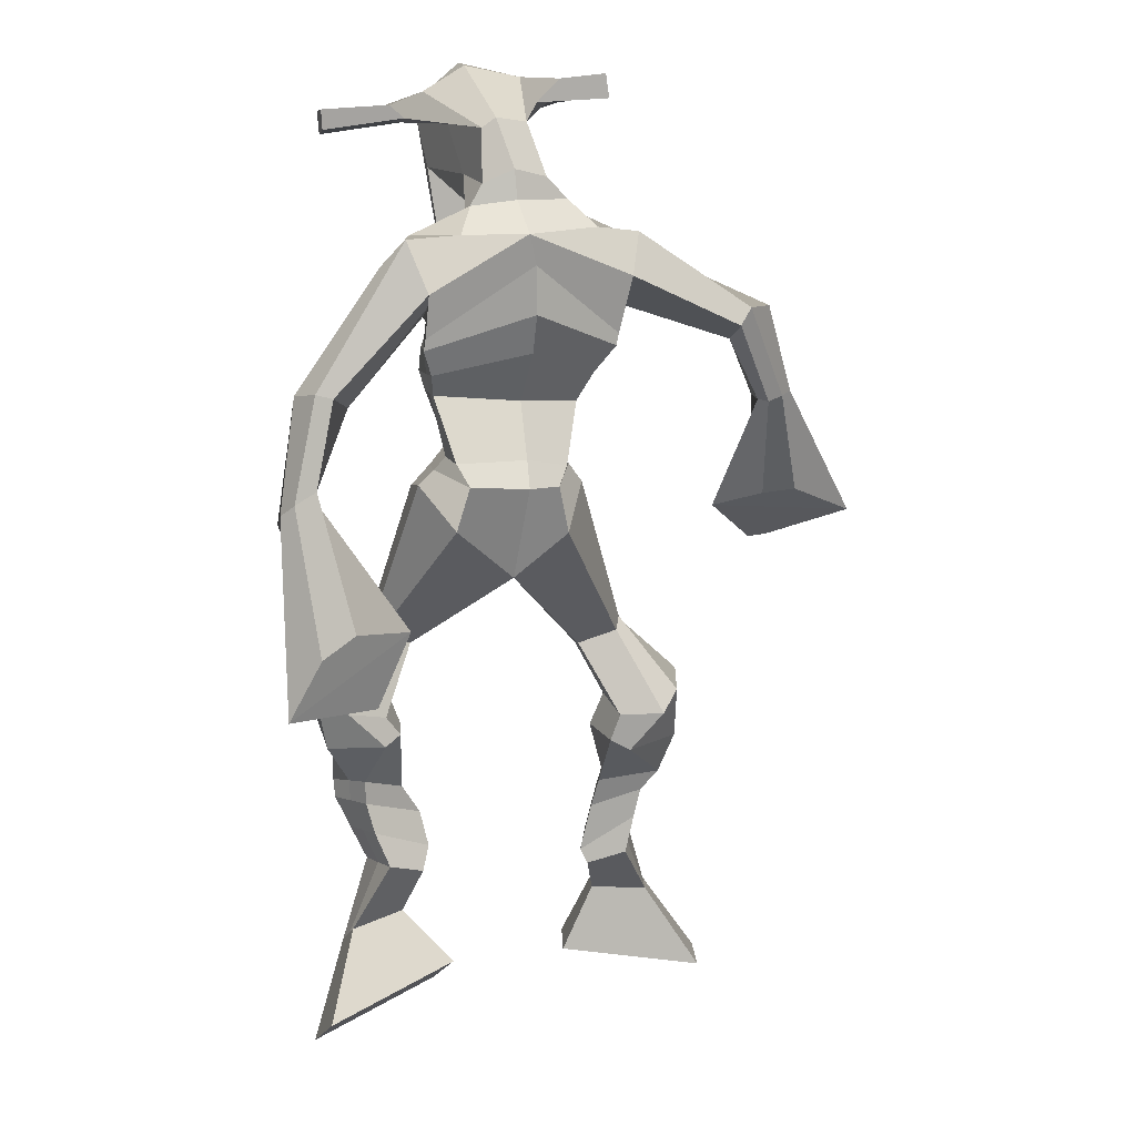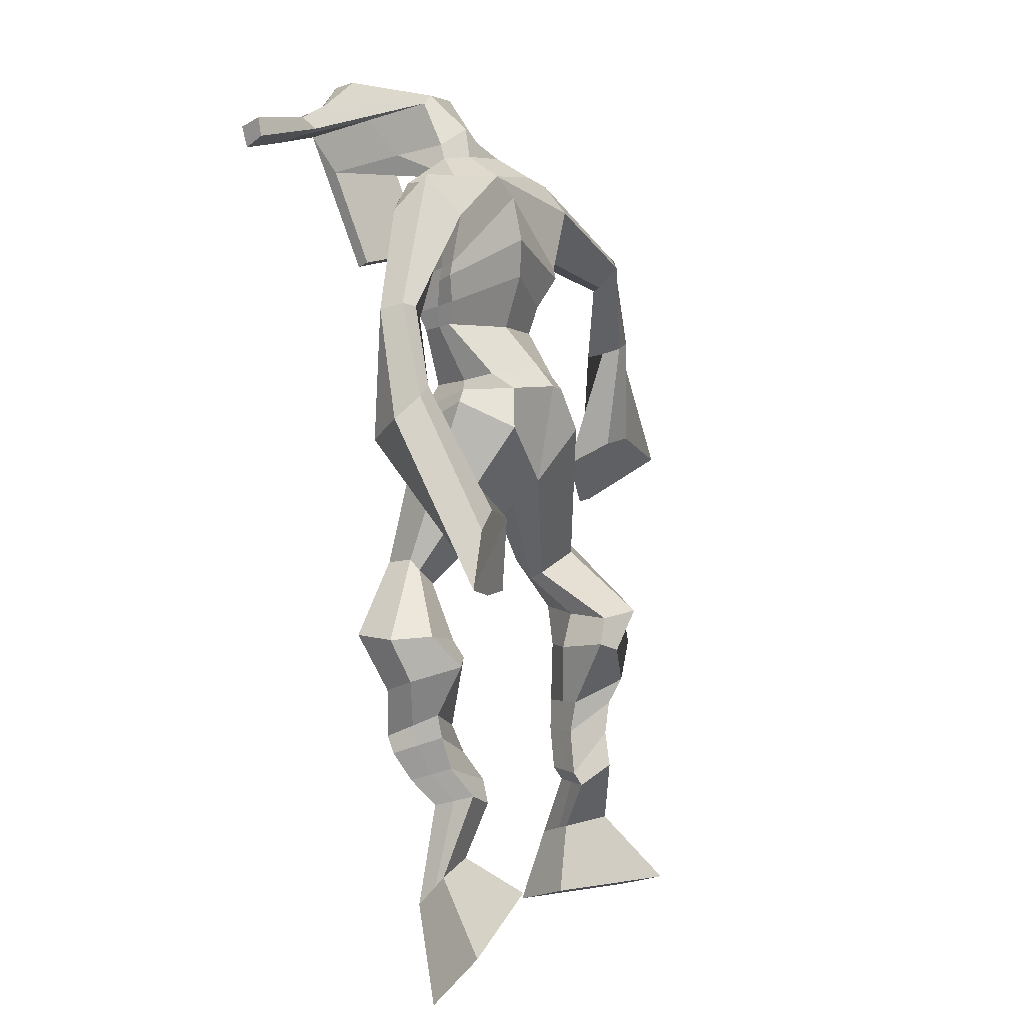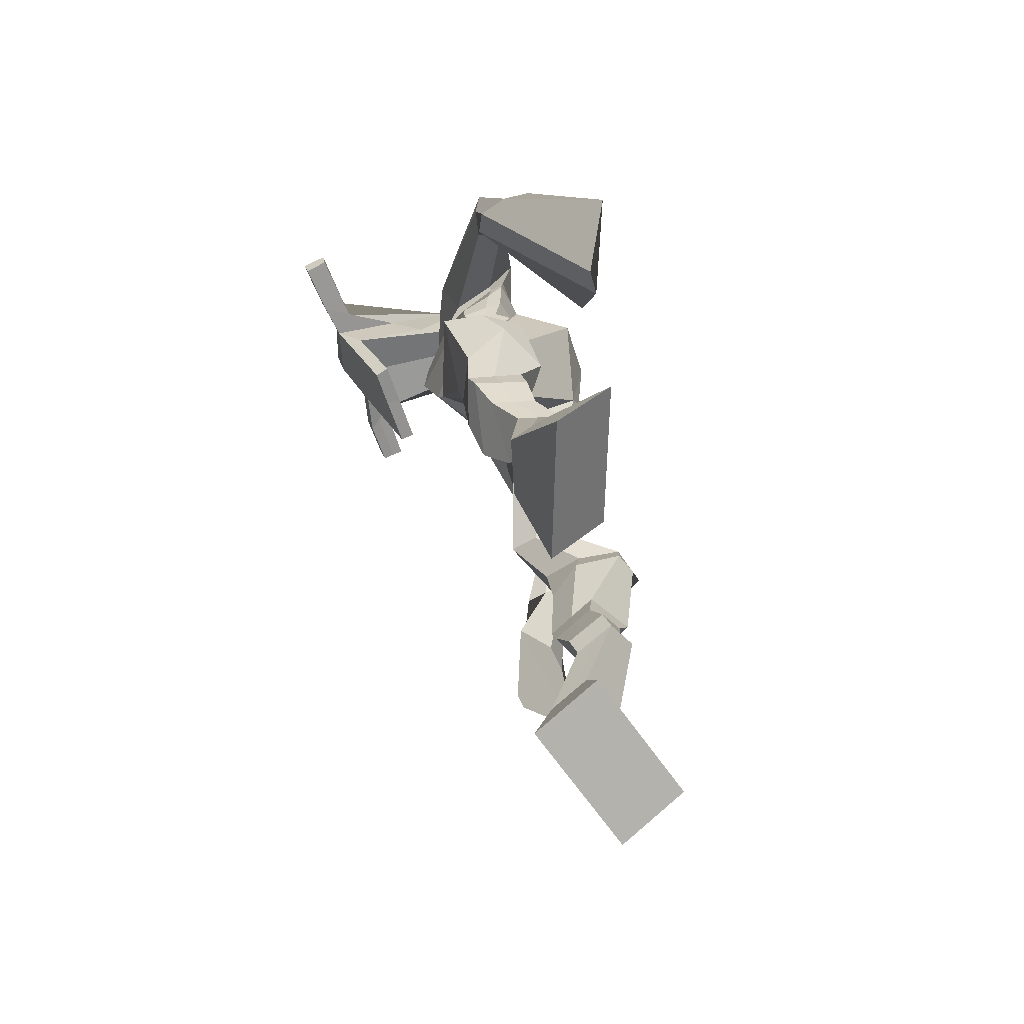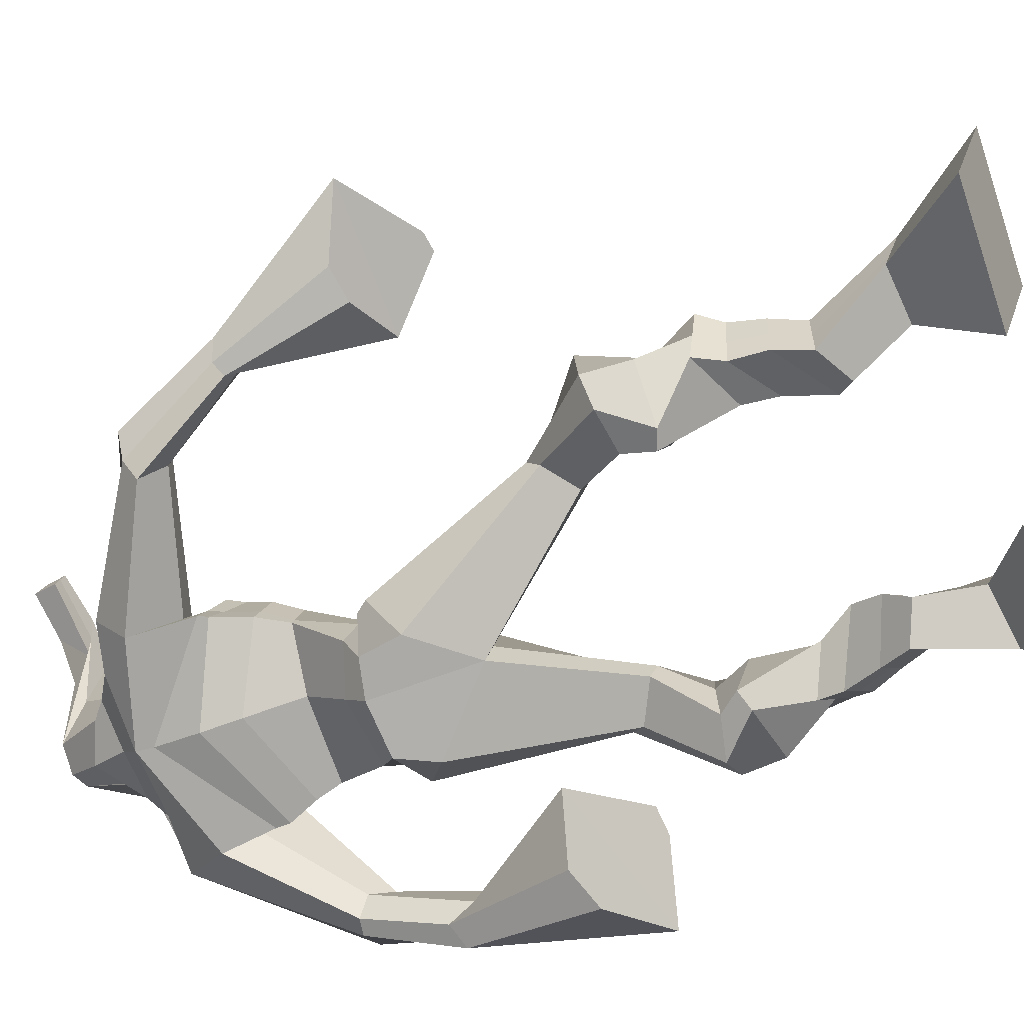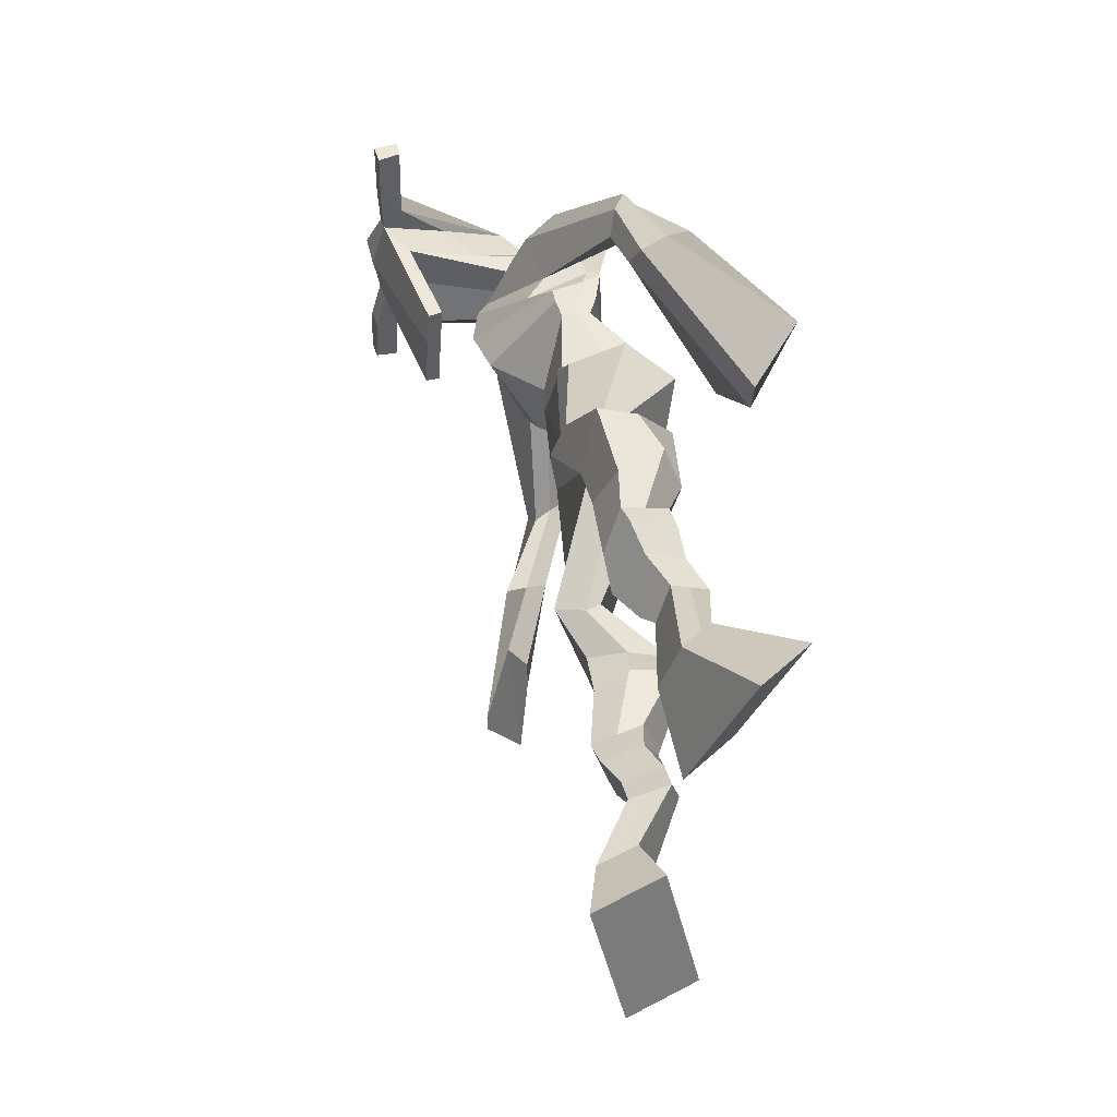
<metadata>
{"format":"obj","ext":"obj","renderer":"f3d","projection":"perspective","resolution":1024,"background":"white","views":[{"elev":32.3,"azim":167.3,"up":"+Y"},{"elev":13.1,"azim":131.0,"up":"+Y"},{"elev":-60.2,"azim":111.1,"up":"+Y"},{"elev":-75.8,"azim":-63.0,"up":"+Z"},{"elev":-44.3,"azim":89.3,"up":"+Y"}]}
</metadata>
<code>
o monstruo
v 0.2314 -0.2713 -0.5882
v 0.284 -0.3596 -0.6204
v 0.2203 -0.2985 -0.5315
v 0.2642 -0.4078 -0.5211
v 0.1513 -0.2735 -0.606
v 0.08214 -0.3844 -0.6727
v 0.14 -0.3014 -0.5489
v 0.06232 -0.4326 -0.5735
v 0.2493 -0.1831 -0.635
v 0.2287 -0.1926 -0.5758
v 0.1943 -0.1603 -0.6486
v 0.1737 -0.1693 -0.5896
v 0.2585 -0.1622 -0.626
v 0.2379 -0.1714 -0.567
v 0.1763 -0.115 -0.6248
v 0.1549 -0.1273 -0.5642
v 0.236 -0.1029 -0.6
v 0.2146 -0.1152 -0.5394
v 0.1664 -0.06595 -0.6238
v 0.1403 -0.08292 -0.5504
v 0.2245 -0.05662 -0.6003
v 0.1985 -0.0736 -0.527
v 0.142 -0.03054 -0.6297
v 0.1144 -0.0554 -0.5529
v 0.2188 0.05 -0.647
v 0.2021 0.02481 -0.5328
v 0.1922 0.03683 -0.6594
v 0.1377 0.01151 -0.5575
v 0.2035 0.08908 -0.6421
v 0.2022 0.08705 -0.5227
v 0.1417 0.09094 -0.6543
v 0.09613 0.0909 -0.5447
v 0.2434 0.1554 -0.5431
v 0.2263 0.1608 -0.4754
v 0.1913 0.183 -0.5616
v 0.1897 0.1808 -0.4995
v 0.3551 0.3381 -0.6305
v 0.3627 0.3227 -0.5281
v 0.28 0.4081 -0.643
v 0.2628 0.3757 -0.4787
v 0.5333 -0.219 -0.6387
v 0.4685 -0.2806 -0.6987
v 0.5446 -0.2676 -0.6001
v 0.489 -0.3673 -0.6306
v 0.611 -0.2193 -0.6647
v 0.6622 -0.2971 -0.7781
v 0.6227 -0.2693 -0.6257
v 0.6827 -0.3838 -0.7101
v 0.502 -0.1352 -0.6564
v 0.5331 -0.1481 -0.6015
v 0.5519 -0.1065 -0.6716
v 0.5793 -0.1255 -0.6194
v 0.4893 -0.1056 -0.6358
v 0.5176 -0.1248 -0.5829
v 0.5676 -0.06585 -0.6413
v 0.5974 -0.0882 -0.5874
v 0.4955 -0.068 -0.6009
v 0.5253 -0.09036 -0.5471
v 0.5771 -0.0167 -0.6323
v 0.6149 -0.04537 -0.5683
v 0.5198 -0.01818 -0.6001
v 0.5561 -0.04718 -0.5354
v 0.5759 0.01632 -0.6231
v 0.6148 -0.02092 -0.5569
v 0.5215 0.09423 -0.6264
v 0.5506 0.05243 -0.5225
v 0.5458 0.08798 -0.6434
v 0.6126 0.04998 -0.5552
v 0.5405 0.1243 -0.6227
v 0.5372 0.1217 -0.5083
v 0.5945 0.1436 -0.6307
v 0.6436 0.1371 -0.5271
v 0.489 0.1854 -0.5332
v 0.5017 0.1965 -0.4664
v 0.5366 0.2186 -0.5512
v 0.5362 0.2206 -0.4878
v 0.4362 0.4354 -0.6528
v 0.4727 0.4229 -0.4935
v 0.3007 0.7892 -0.4995
v 0.3207 0.746 -0.3655
v 0.164 0.7251 -0.5222
v 0.202 0.6647 -0.4333
v 0.4477 0.7425 -0.5573
v 0.4417 0.6618 -0.4561
v 0.2028 0.7811 -0.4784
v 0.2182 0.7356 -0.3837
v 0.1418 0.762 -0.4626
v 0.1865 0.7185 -0.3813
v 0.002864 0.6229 -0.5012
v -0.004936 0.5793 -0.4464
v -0.02062 0.6341 -0.4706
v -0.02952 0.6079 -0.4335
v -0.05502 0.4777 -0.4636
v -0.04896 0.4568 -0.4002
v -0.07573 0.4835 -0.4618
v -0.08602 0.462 -0.3992
v -0.06254 0.3077 -0.4347
v -0.06296 0.1954 -0.3731
v -0.1123 0.3095 -0.436
v -0.08989 0.1963 -0.3739
v 0.3924 0.7948 -0.4946
v 0.4119 0.7488 -0.4077
v 0.4682 0.8017 -0.509
v 0.45 0.7489 -0.4274
v 0.5843 0.6249 -0.595
v 0.5877 0.5786 -0.5536
v 0.6075 0.6316 -0.5912
v 0.6185 0.6058 -0.5602
v 0.6197 0.521 -0.6512
v 0.639 0.4542 -0.5766
v 0.6512 0.5122 -0.6654
v 0.6696 0.4433 -0.5932
v 0.5892 0.3503 -0.7433
v 0.5658 0.2275 -0.7425
v 0.639 0.334 -0.7686
v 0.6023 0.2285 -0.7462
v 0.3344 0.926 -0.2222
v 0.337 0.8886 -0.1632
v 0.2526 0.897 -0.2071
v 0.2535 0.8751 -0.1822
v 0.3939 0.8928 -0.2217
v 0.3998 0.863 -0.1903
v 0.394 0.7883 -0.2409
v 0.3284 0.7943 -0.2352
v 0.253 0.7804 -0.2367
v 0.2608 0.8356 -0.4219
v 0.3505 0.8366 -0.4289
v 0.3084 0.8589 -0.442
v 0.3996 0.8418 -0.1967
v 0.2515 0.8465 -0.1916
v 0.3415 0.8977 -0.3856
v 0.3209 0.9089 -0.3803
v 0.3316 0.8368 -0.1757
v 0.2792 0.8995 -0.3816
v 0.1245 0.8874 -0.1942
v 0.1261 0.8752 -0.1637
v 0.1241 0.846 -0.1727
v 0.1222 0.8543 -0.2056
v 0.5371 0.8785 -0.2214
v 0.5389 0.863 -0.186
v 0.5386 0.8319 -0.1953
v 0.5372 0.8504 -0.2264
v 0.2399 0.54 -0.5129
v 0.3236 0.5618 -0.5375
v 0.442 0.5782 -0.5276
v 0.4466 0.5655 -0.4845
v 0.3342 0.5226 -0.458
v 0.2436 0.5284 -0.4651
v 0.214 0.5785 -0.5078
v 0.4526 0.5918 -0.4744
v 0.2201 0.5618 -0.4486
v 0.3088 0.64 -0.5531
v 0.445 0.6131 -0.5367
v 0.3238 0.5913 -0.3734
v 0.4566 0.8368 -0.1943
v 0.4568 0.8616 -0.187
v 0.4407 0.8756 -0.218
v 0.422 0.8569 -0.2252
v 0.1935 0.8873 -0.1996
v 0.1952 0.8741 -0.1665
v 0.193 0.8424 -0.1762
v 0.2297 0.8592 -0.2123
v 0.3232 0.6427 -0.2731
v 0.317 0.651 -0.2931
v 0.2426 0.6522 -0.2889
v 0.3829 0.6489 -0.2973
v 0.3814 0.6405 -0.277
v 0.2453 0.6436 -0.2687
v 0.3116 0.7866 -0.3935
v 0.2368 0.81 -0.4439
v 0.3552 0.7863 -0.397
v 0.2662 0.7758 -0.39
v 0.3723 0.8175 -0.4555
v 0.3066 0.8168 -0.4479
v 0.1861 0.6232 -0.5221
v 0.4478 0.6241 -0.4694
v 0.2105 0.5945 -0.4289
v 0.3023 0.695 -0.5507
v 0.4552 0.6541 -0.5427
v 0.3257 0.6538 -0.3449
v 0.1808 0.6371 -0.5136
v 0.4275 0.6303 -0.4312
v 0.1943 0.6127 -0.4389
v 0.2985 0.7578 -0.531
v 0.4524 0.6721 -0.5443
v 0.3251 0.7139 -0.3505
v 0.3296 0.5086 -0.6079
v 0.425 0.509 -0.5985
v 0.3439 0.4631 -0.459
v 0.27 0.4816 -0.5869
v 0.4197 0.4778 -0.4842
v 0.2956 0.456 -0.476
v 0.07293 -0.4068 -0.6266
v 0.2276 -0.2802 -0.5694
v 0.1475 -0.2828 -0.5871
v 0.2748 -0.382 -0.5742
v 0.2387 -0.1876 -0.6053
v 0.1838 -0.1648 -0.6189
v 0.2481 -0.1668 -0.5964
v 0.1656 -0.1212 -0.5945
v 0.2253 -0.1091 -0.5697
v 0.1534 -0.07444 -0.5871
v 0.2115 -0.06511 -0.5637
v 0.1282 -0.04297 -0.5913
v 0.2347 0.03614 -0.5822
v 0.1166 0.02689 -0.6232
v 0.2145 0.08792 -0.5811
v 0.1082 0.09213 -0.6016
v 0.2435 0.1426 -0.5207
v 0.1841 0.1969 -0.5478
v 0.3584 0.3323 -0.571
v 0.2435 0.4396 -0.5621
v 0.6717 -0.3374 -0.7465
v 0.5372 -0.2347 -0.6258
v 0.6149 -0.2358 -0.6518
v 0.478 -0.3209 -0.667
v 0.5181 -0.1413 -0.6286
v 0.5662 -0.1162 -0.645
v 0.5037 -0.1151 -0.6092
v 0.5825 -0.07702 -0.6144
v 0.5104 -0.07918 -0.574
v 0.596 -0.03103 -0.6003
v 0.538 -0.03268 -0.5678
v 0.5954 -0.002301 -0.59
v 0.5128 0.06867 -0.565
v 0.6259 0.07864 -0.616
v 0.5274 0.1205 -0.5672
v 0.6331 0.1377 -0.583
v 0.4876 0.1735 -0.5113
v 0.5415 0.2341 -0.5373
v 0.4748 0.4707 -0.5776
v 0.1866 0.665 -0.4642
v 0.4407 0.7076 -0.5149
v 0.1607 0.7459 -0.4189
v 0.1307 0.7173 -0.4127
v 0.009418 0.5882 -0.4699
v -0.05223 0.6256 -0.4527
v -0.04862 0.466 -0.4324
v -0.09777 0.4735 -0.4307
v 0.006102 0.2787 -0.4054
v -0.2012 0.2561 -0.4252
v 0.4571 0.7848 -0.4598
v 0.4982 0.7487 -0.4704
v 0.5652 0.6038 -0.5846
v 0.6335 0.6234 -0.5723
v 0.6218 0.4891 -0.6103
v 0.6682 0.4784 -0.6314
v 0.5108 0.3182 -0.7028
v 0.6907 0.2636 -0.7995
v 0.3364 0.9173 -0.187
v 0.2531 0.886 -0.1946
v 0.3969 0.8779 -0.206
v 0.3615 0.8177 -0.3469
v 0.2677 0.8059 -0.3449
v 0.3718 0.8697 -0.2912
v 0.2642 0.8731 -0.2866
v 0.1253 0.8813 -0.179
v 0.1231 0.8501 -0.1891
v 0.538 0.8708 -0.2037
v 0.5379 0.8412 -0.2109
v 0.4436 0.5721 -0.5091
v 0.2404 0.5379 -0.5038
v 0.4481 0.6041 -0.5111
v 0.2163 0.5723 -0.4863
v 0.4393 0.8469 -0.2098
v 0.4488 0.8686 -0.2025
v 0.2114 0.8508 -0.1942
v 0.1944 0.8807 -0.183
v 0.2411 0.7915 -0.4171
v 0.3743 0.8018 -0.4284
v 0.4508 0.6432 -0.5162
v 0.1972 0.6114 -0.485
v 0.451 0.6634 -0.5218
v 0.1868 0.6289 -0.4859
v 0.2723 0.4655 -0.5352
v 0.4313 0.4937 -0.5483
v 0.3331 0.4823 -0.6409
v 0.4125 0.4888 -0.6302
v 0.3547 0.3866 -0.4834
v 0.2876 0.4687 -0.6193
v 0.4427 0.4432 -0.4762
v 0.2856 0.4199 -0.4683
v 0.4505 0.4837 -0.5632
v 0.258 0.4593 -0.5436
f 1 5 11 9
f 4 3 7 8
f 193 195 5 6
f 193 196 4 8
f 196 194 3 4
f 6 5 1 2
f 198 12 16 200
f 7 3 10 12
f 195 7 12 198
f 194 1 9 197
f 200 16 20 202
f 12 10 14 16
f 9 11 15 13
f 197 9 13 199
f 20 18 22 24
f 16 14 18 20
f 13 15 19 17
f 199 13 17 201
f 21 23 27 25
f 17 19 23 21
f 201 17 21 203
f 202 20 24 204
f 206 28 32 208
f 203 21 25 205
f 204 24 28 206
f 24 22 26 28
f 29 31 35 33
f 28 26 30 32
f 25 27 31 29
f 205 25 29 207
f 209 33 37 211
f 207 29 33 209
f 208 32 36 210
f 32 30 34 36
f 185 184 79 83
f 210 36 40 212
f 36 34 38 40
f 33 35 39 37
f 41 49 51 45
f 44 48 47 43
f 213 46 45 215
f 213 48 44 216
f 216 44 43 214
f 46 42 41 45
f 218 220 56 52
f 47 52 50 43
f 215 218 52 47
f 214 217 49 41
f 220 222 60 56
f 52 56 54 50
f 49 53 55 51
f 217 219 53 49
f 60 64 62 58
f 56 60 58 54
f 53 57 59 55
f 219 221 57 53
f 61 65 67 63
f 57 61 63 59
f 221 223 61 57
f 222 224 64 60
f 226 228 72 68
f 223 225 65 61
f 224 226 68 64
f 64 68 66 62
f 69 73 75 71
f 68 72 70 66
f 65 69 71 67
f 225 227 69 65
f 229 211 37 73
f 227 229 73 69
f 228 230 76 72
f 72 76 74 70
f 184 181 81 79
f 230 231 78 76
f 76 78 38 74
f 73 37 77 75
f 268 159 135 257
f 133 129 122 118
f 186 182 84 80
f 274 183 82 232
f 273 185 83 233
f 183 186 80 82
f 234 235 88 86
f 82 88 92 90
f 82 80 86 88
f 79 81 87 85
f 90 92 96 94
f 235 87 91 237
f 232 82 90 236
f 87 81 89 91
f 95 93 97 99
f 236 90 94 238
f 91 89 93 95
f 237 91 95 239
f 240 98 100 241
f 239 95 99 241
f 94 96 100 98
f 238 94 98 240
f 242 102 104 243
f 83 79 101 103
f 80 84 104 102
f 104 84 106 108
f 108 106 110 112
f 83 103 107 105
f 233 83 105 244
f 243 104 108 245
f 109 111 115 113
f 245 108 112 247
f 105 107 111 109
f 244 105 109 246
f 248 113 115 249
f 246 109 113 248
f 112 110 114 116
f 247 112 116 249
f 250 117 119 251
f 250 118 122 252
f 156 155 141 140
f 131 132 117 121
f 132 134 119 117
f 130 133 118 120
f 172 169 124 125
f 174 170 126 128
f 173 174 128 127
f 270 173 127 253
f 169 171 123 124
f 269 172 125 254
f 129 133 163 167
f 128 126 134 132
f 127 128 132 131
f 253 127 131 255
f 130 125 165 168
f 254 125 130 256
f 258 137 136 257
f 161 160 136 137
f 267 161 137 258
f 159 162 138 135
f 260 142 139 259
f 158 157 139 142
f 266 156 140 259
f 265 158 142 260
f 192 189 147 148
f 276 188 145 261
f 275 192 148 262
f 189 191 146 147
f 187 190 143 144
f 188 187 144 145
f 148 147 154 151
f 261 145 153 263
f 262 148 151 264
f 147 146 150 154
f 144 143 149 152
f 145 144 152 153
f 255 131 158 265
f 252 122 156 266
f 131 121 157 158
f 122 129 155 156
f 119 134 162 159
f 256 130 161 267
f 130 120 160 161
f 251 119 159 268
f 165 164 163 168
f 164 166 167 163
f 133 130 168 163
f 123 129 167 166
f 124 123 166 164
f 125 124 164 165
f 234 86 172 269
f 80 102 171 169
f 242 101 173 270
f 101 79 174 173
f 79 85 170 174
f 86 80 169 172
f 151 154 180 177
f 263 153 179 271
f 264 151 177 272
f 154 150 176 180
f 152 149 175 178
f 153 152 178 179
f 177 180 186 183
f 271 179 185 273
f 272 177 183 274
f 180 176 182 186
f 178 175 181 184
f 179 178 184 185
f 278 277 187 188
f 277 280 190 187
f 279 281 191 189
f 284 282 192 275
f 283 278 188 276
f 282 279 189 192
f 281 283 276 191
f 280 284 275 190
f 175 272 274 181
f 176 271 273 182
f 149 264 272 175
f 150 263 271 176
f 102 242 270 171
f 85 234 269 170
f 120 251 268 160
f 134 256 267 162
f 121 252 266 157
f 129 255 265 155
f 143 262 264 149
f 146 261 263 150
f 190 275 262 143
f 191 276 261 146
f 155 265 260 141
f 157 266 259 139
f 141 260 259 140
f 162 267 258 138
f 138 258 257 135
f 126 254 256 134
f 123 253 255 129
f 170 269 254 126
f 171 270 253 123
f 117 250 252 121
f 118 250 251 120
f 111 247 249 115
f 110 246 248 114
f 114 248 249 116
f 106 244 246 110
f 107 245 247 111
f 103 243 245 107
f 84 233 244 106
f 101 242 243 103
f 93 238 240 97
f 96 239 241 100
f 97 240 241 99
f 92 237 239 96
f 89 236 238 93
f 81 232 236 89
f 88 235 237 92
f 85 87 235 234
f 182 273 233 84
f 181 274 232 81
f 160 268 257 136
f 75 77 231 230
f 71 75 230 228
f 70 74 229 227
f 74 38 211 229
f 66 70 227 225
f 63 67 226 224
f 62 66 225 223
f 67 71 228 226
f 59 63 224 222
f 58 62 223 221
f 54 58 221 219
f 50 54 219 217
f 55 59 222 220
f 43 50 217 214
f 45 51 218 215
f 51 55 220 218
f 42 216 214 41
f 46 213 216 42
f 48 213 215 47
f 35 210 212 39
f 31 208 210 35
f 30 207 209 34
f 34 209 211 38
f 26 205 207 30
f 23 204 206 27
f 22 203 205 26
f 27 206 208 31
f 19 202 204 23
f 18 201 203 22
f 14 199 201 18
f 10 197 199 14
f 15 200 202 19
f 3 194 197 10
f 5 195 198 11
f 11 198 200 15
f 2 1 194 196
f 6 2 196 193
f 8 7 195 193
f 39 212 284 280
f 78 231 283 281
f 40 38 279 282
f 231 77 278 283
f 212 40 282 284
f 38 78 281 279
f 37 39 280 277
f 77 37 277 278

</code>
